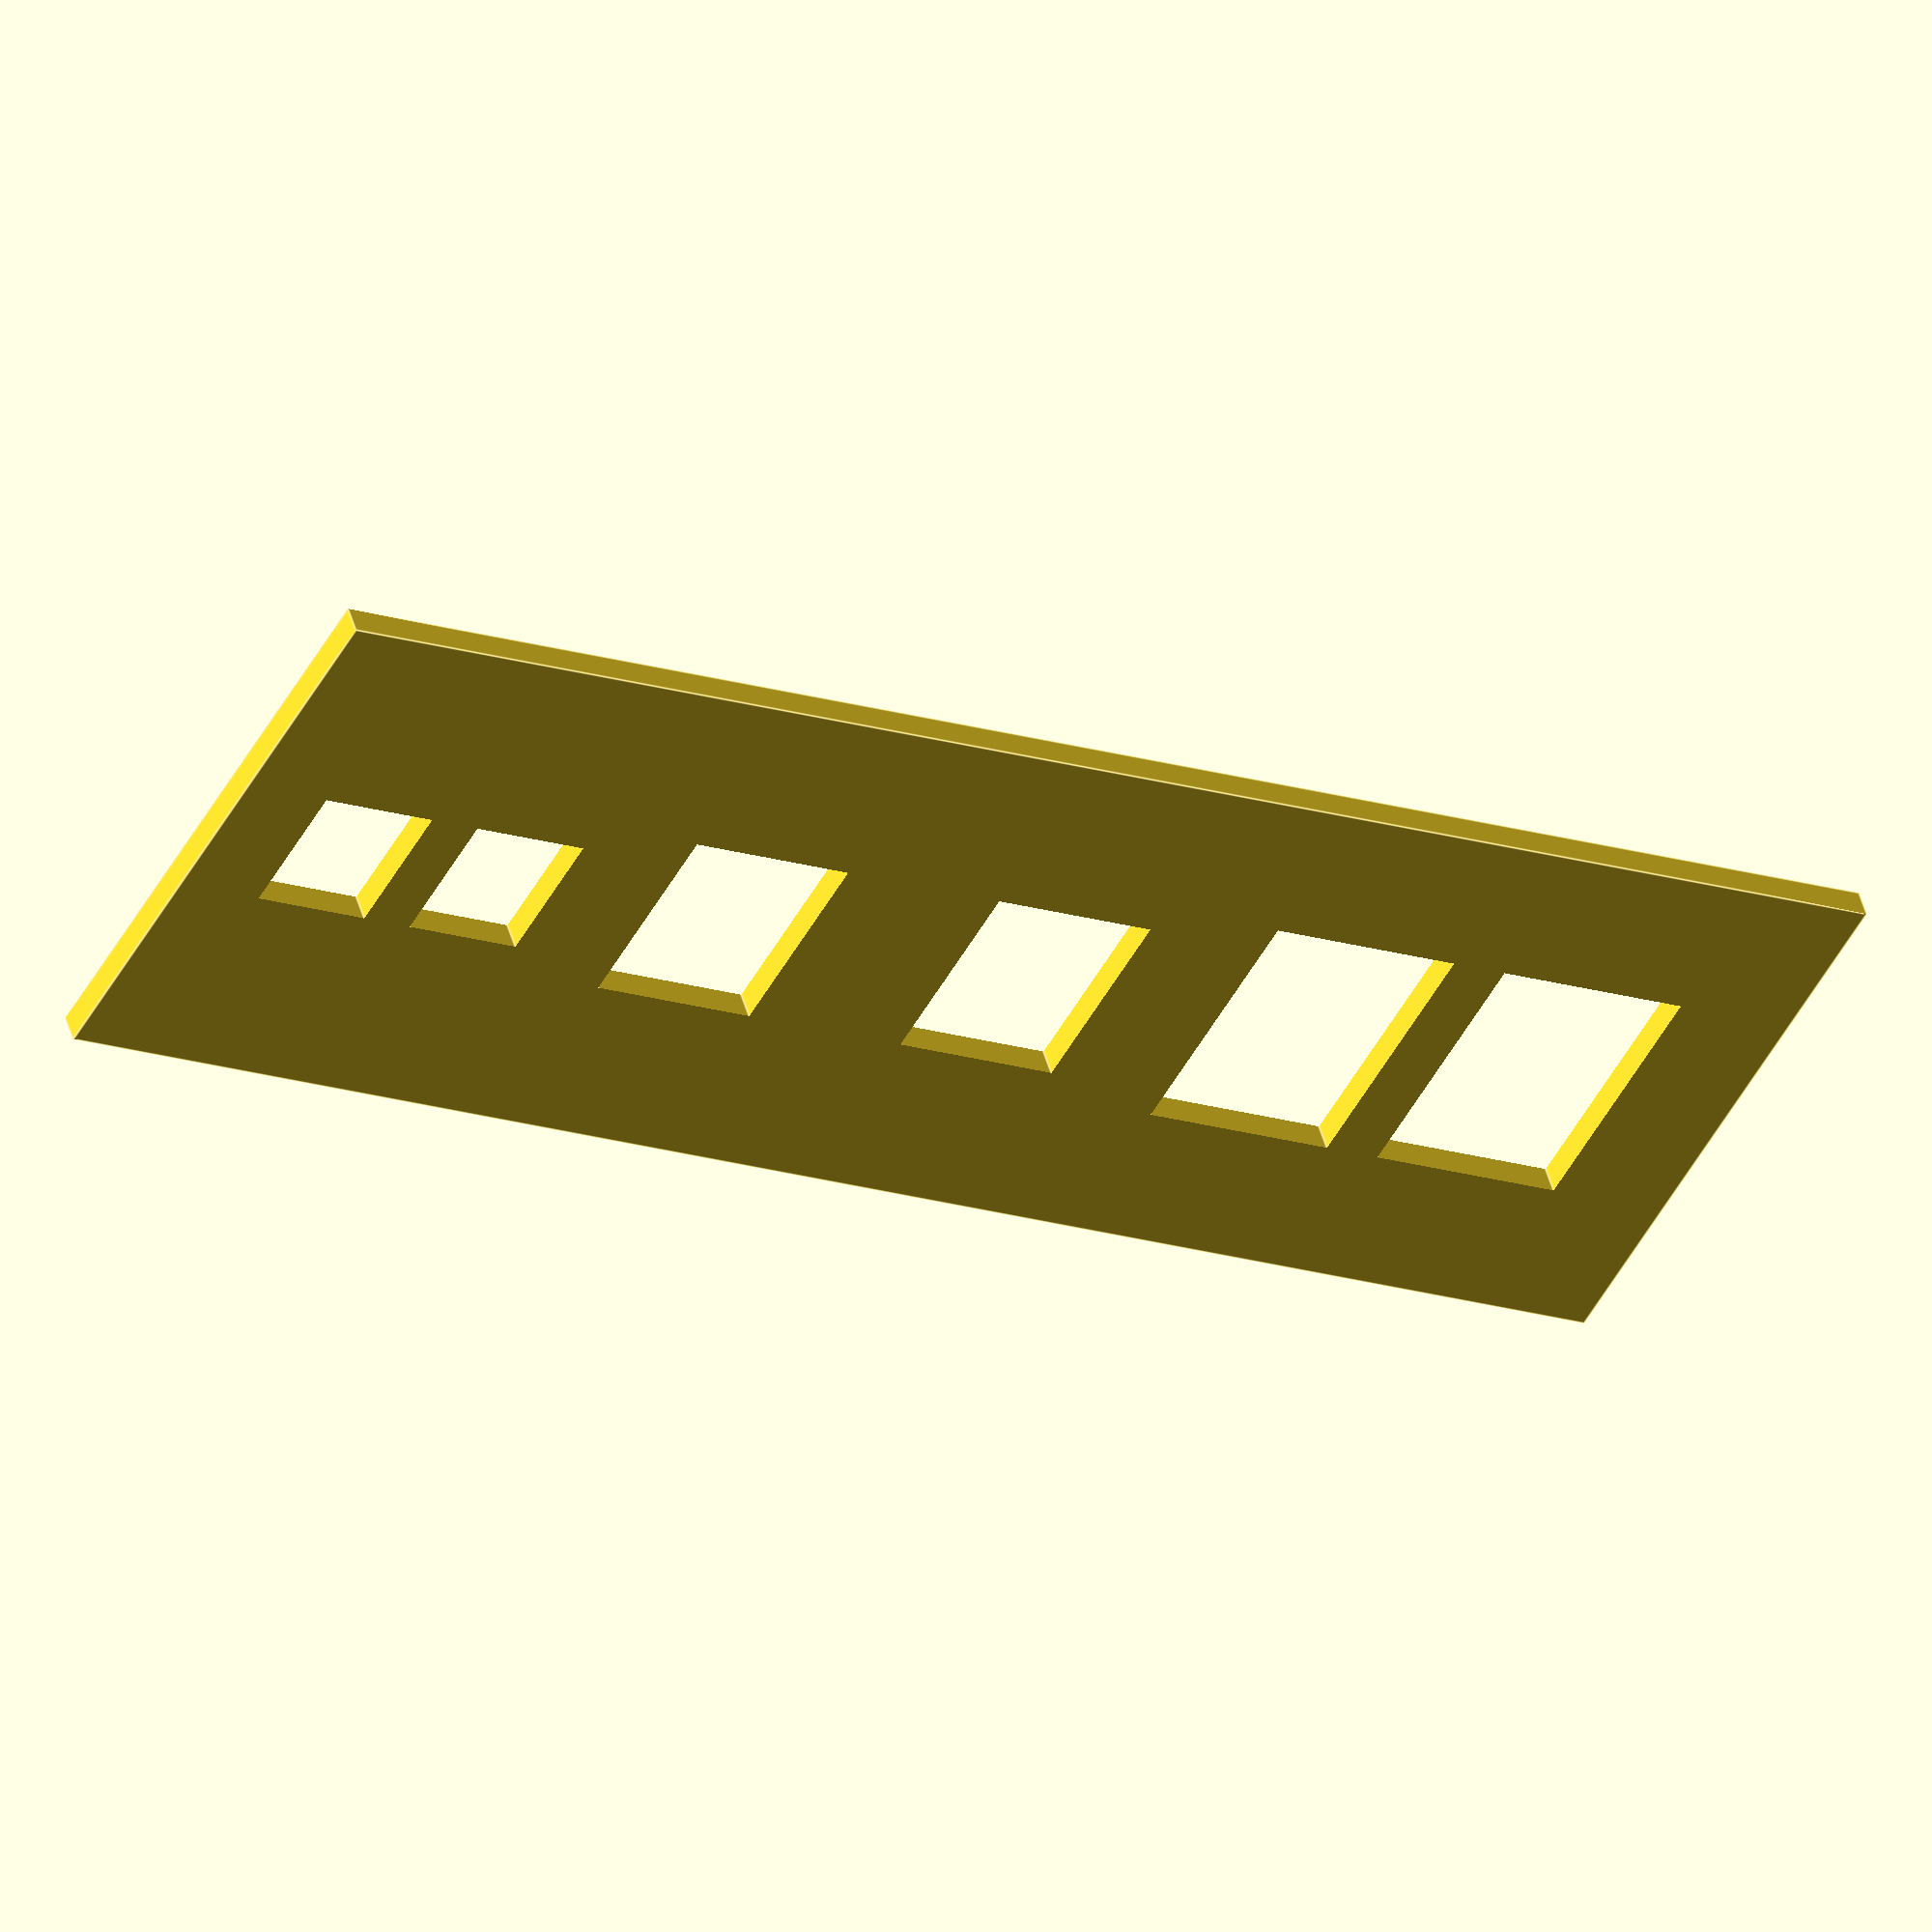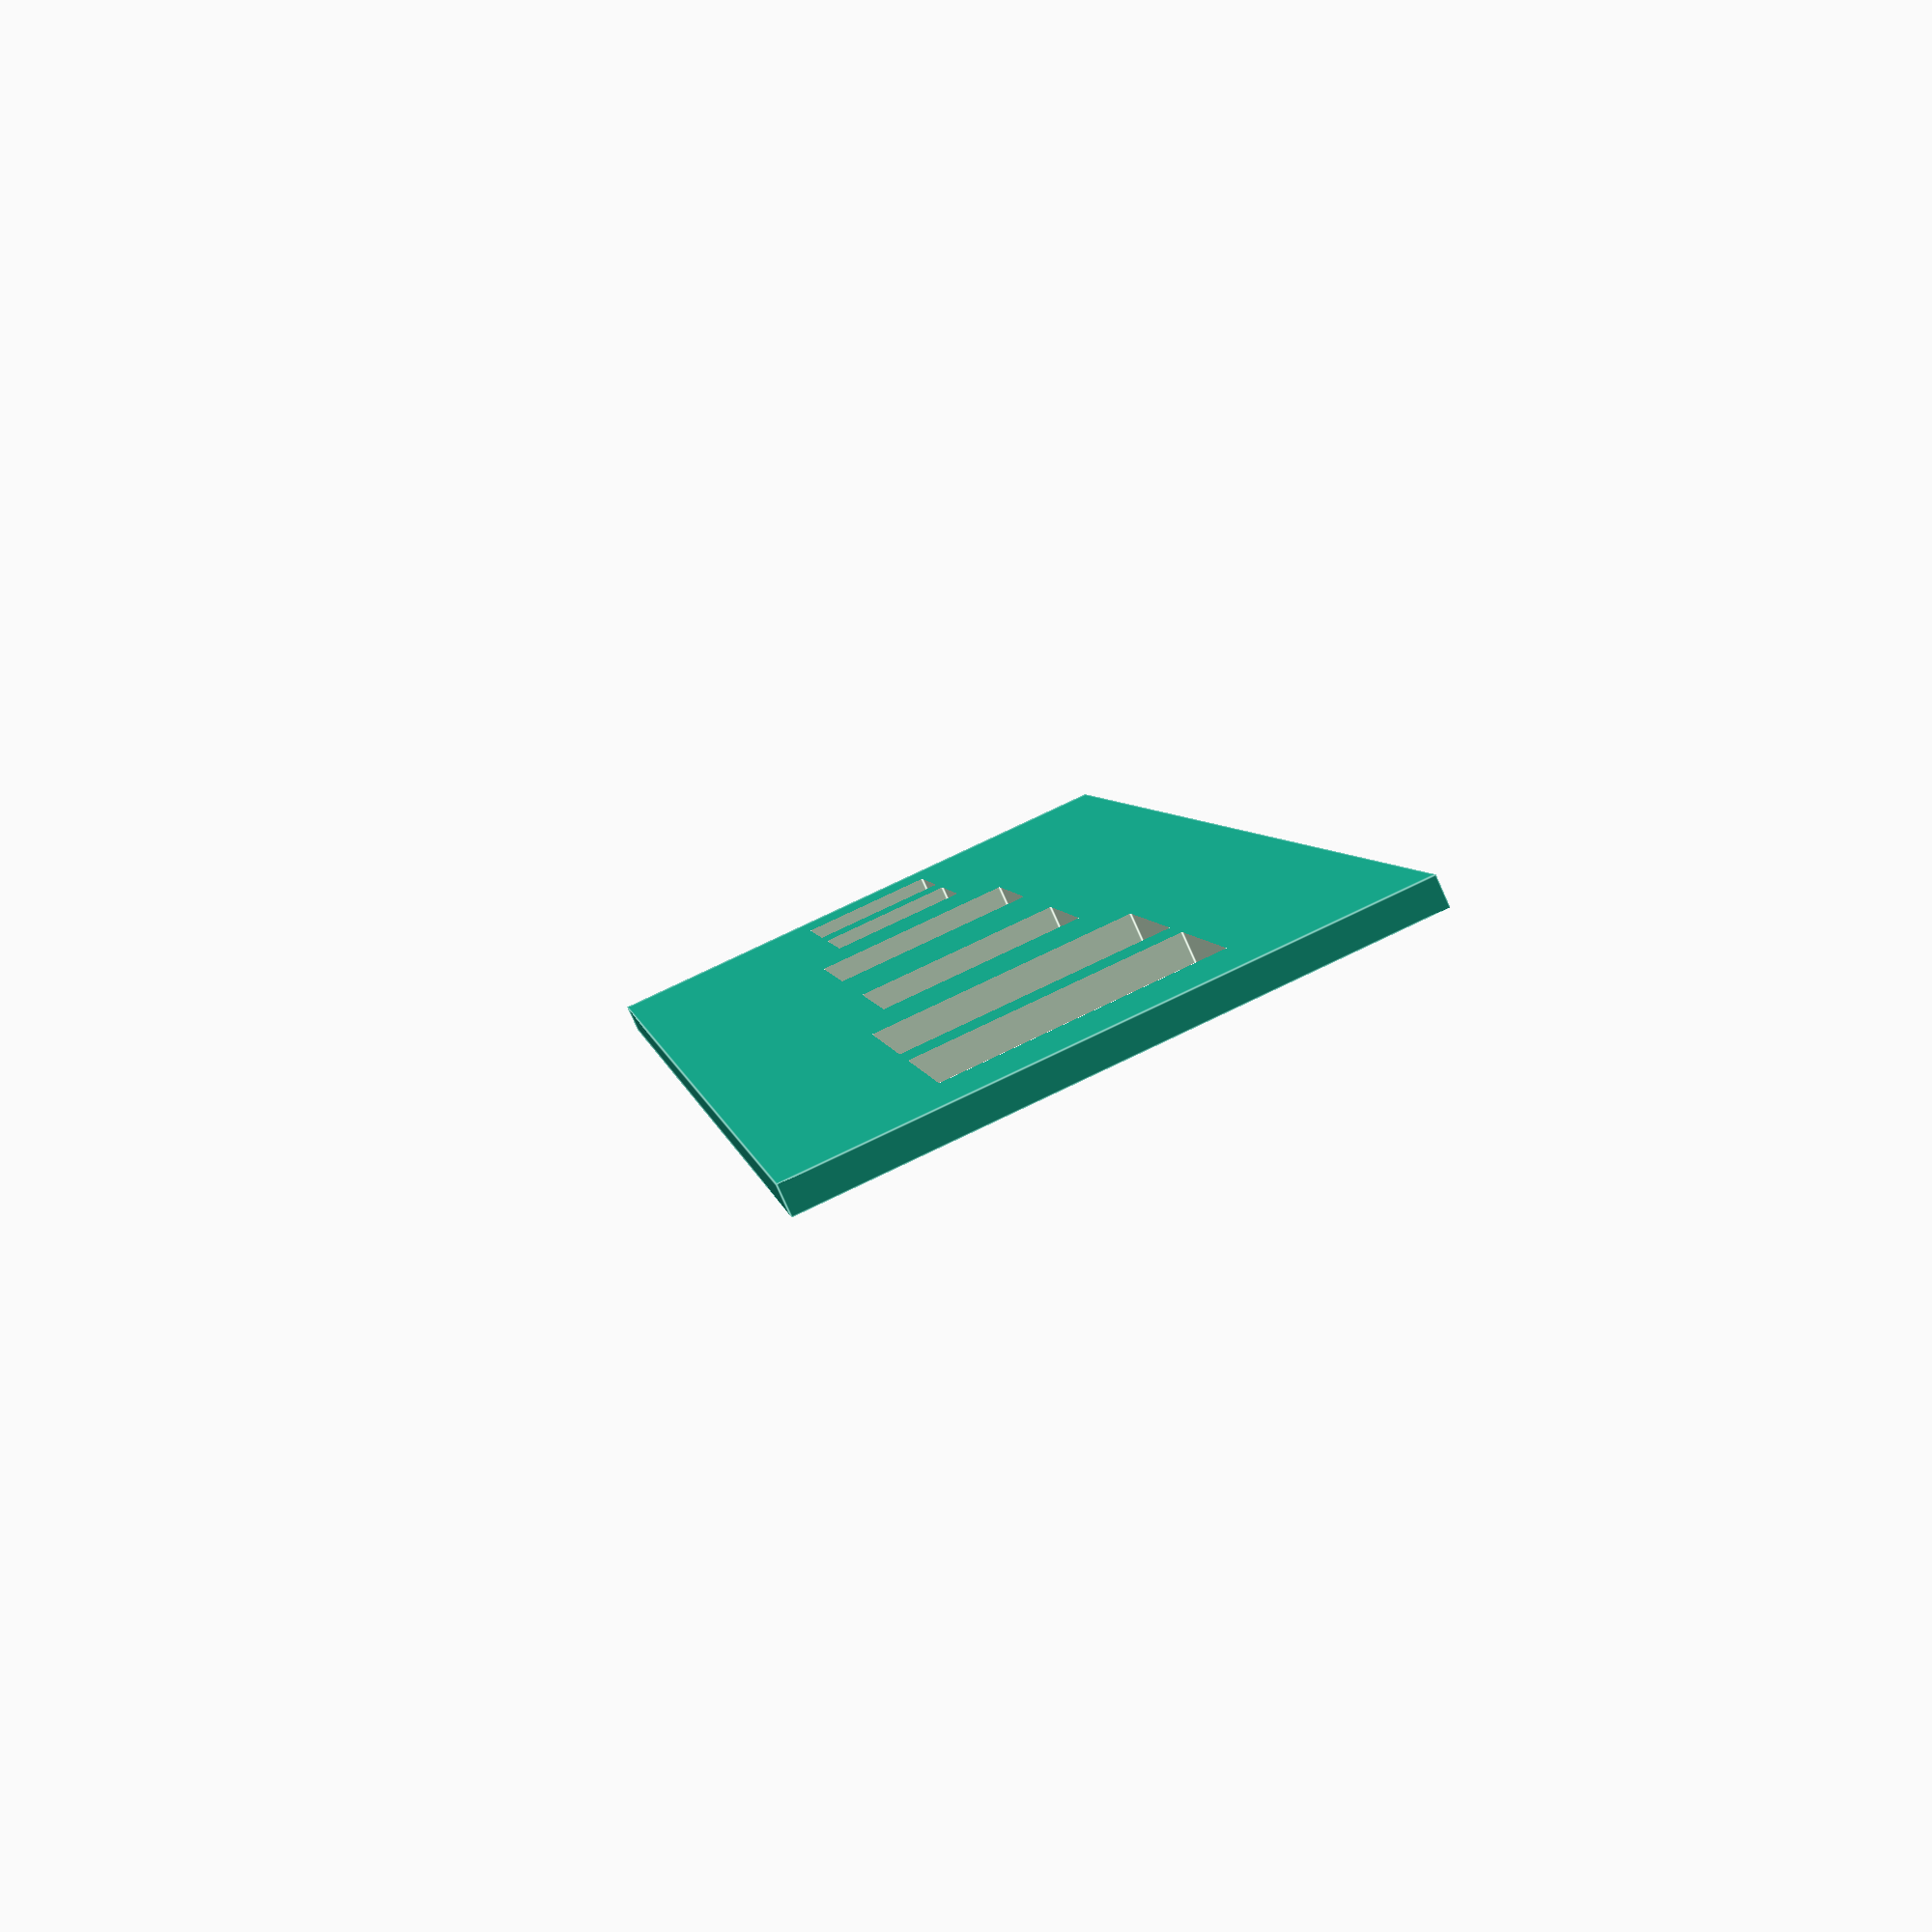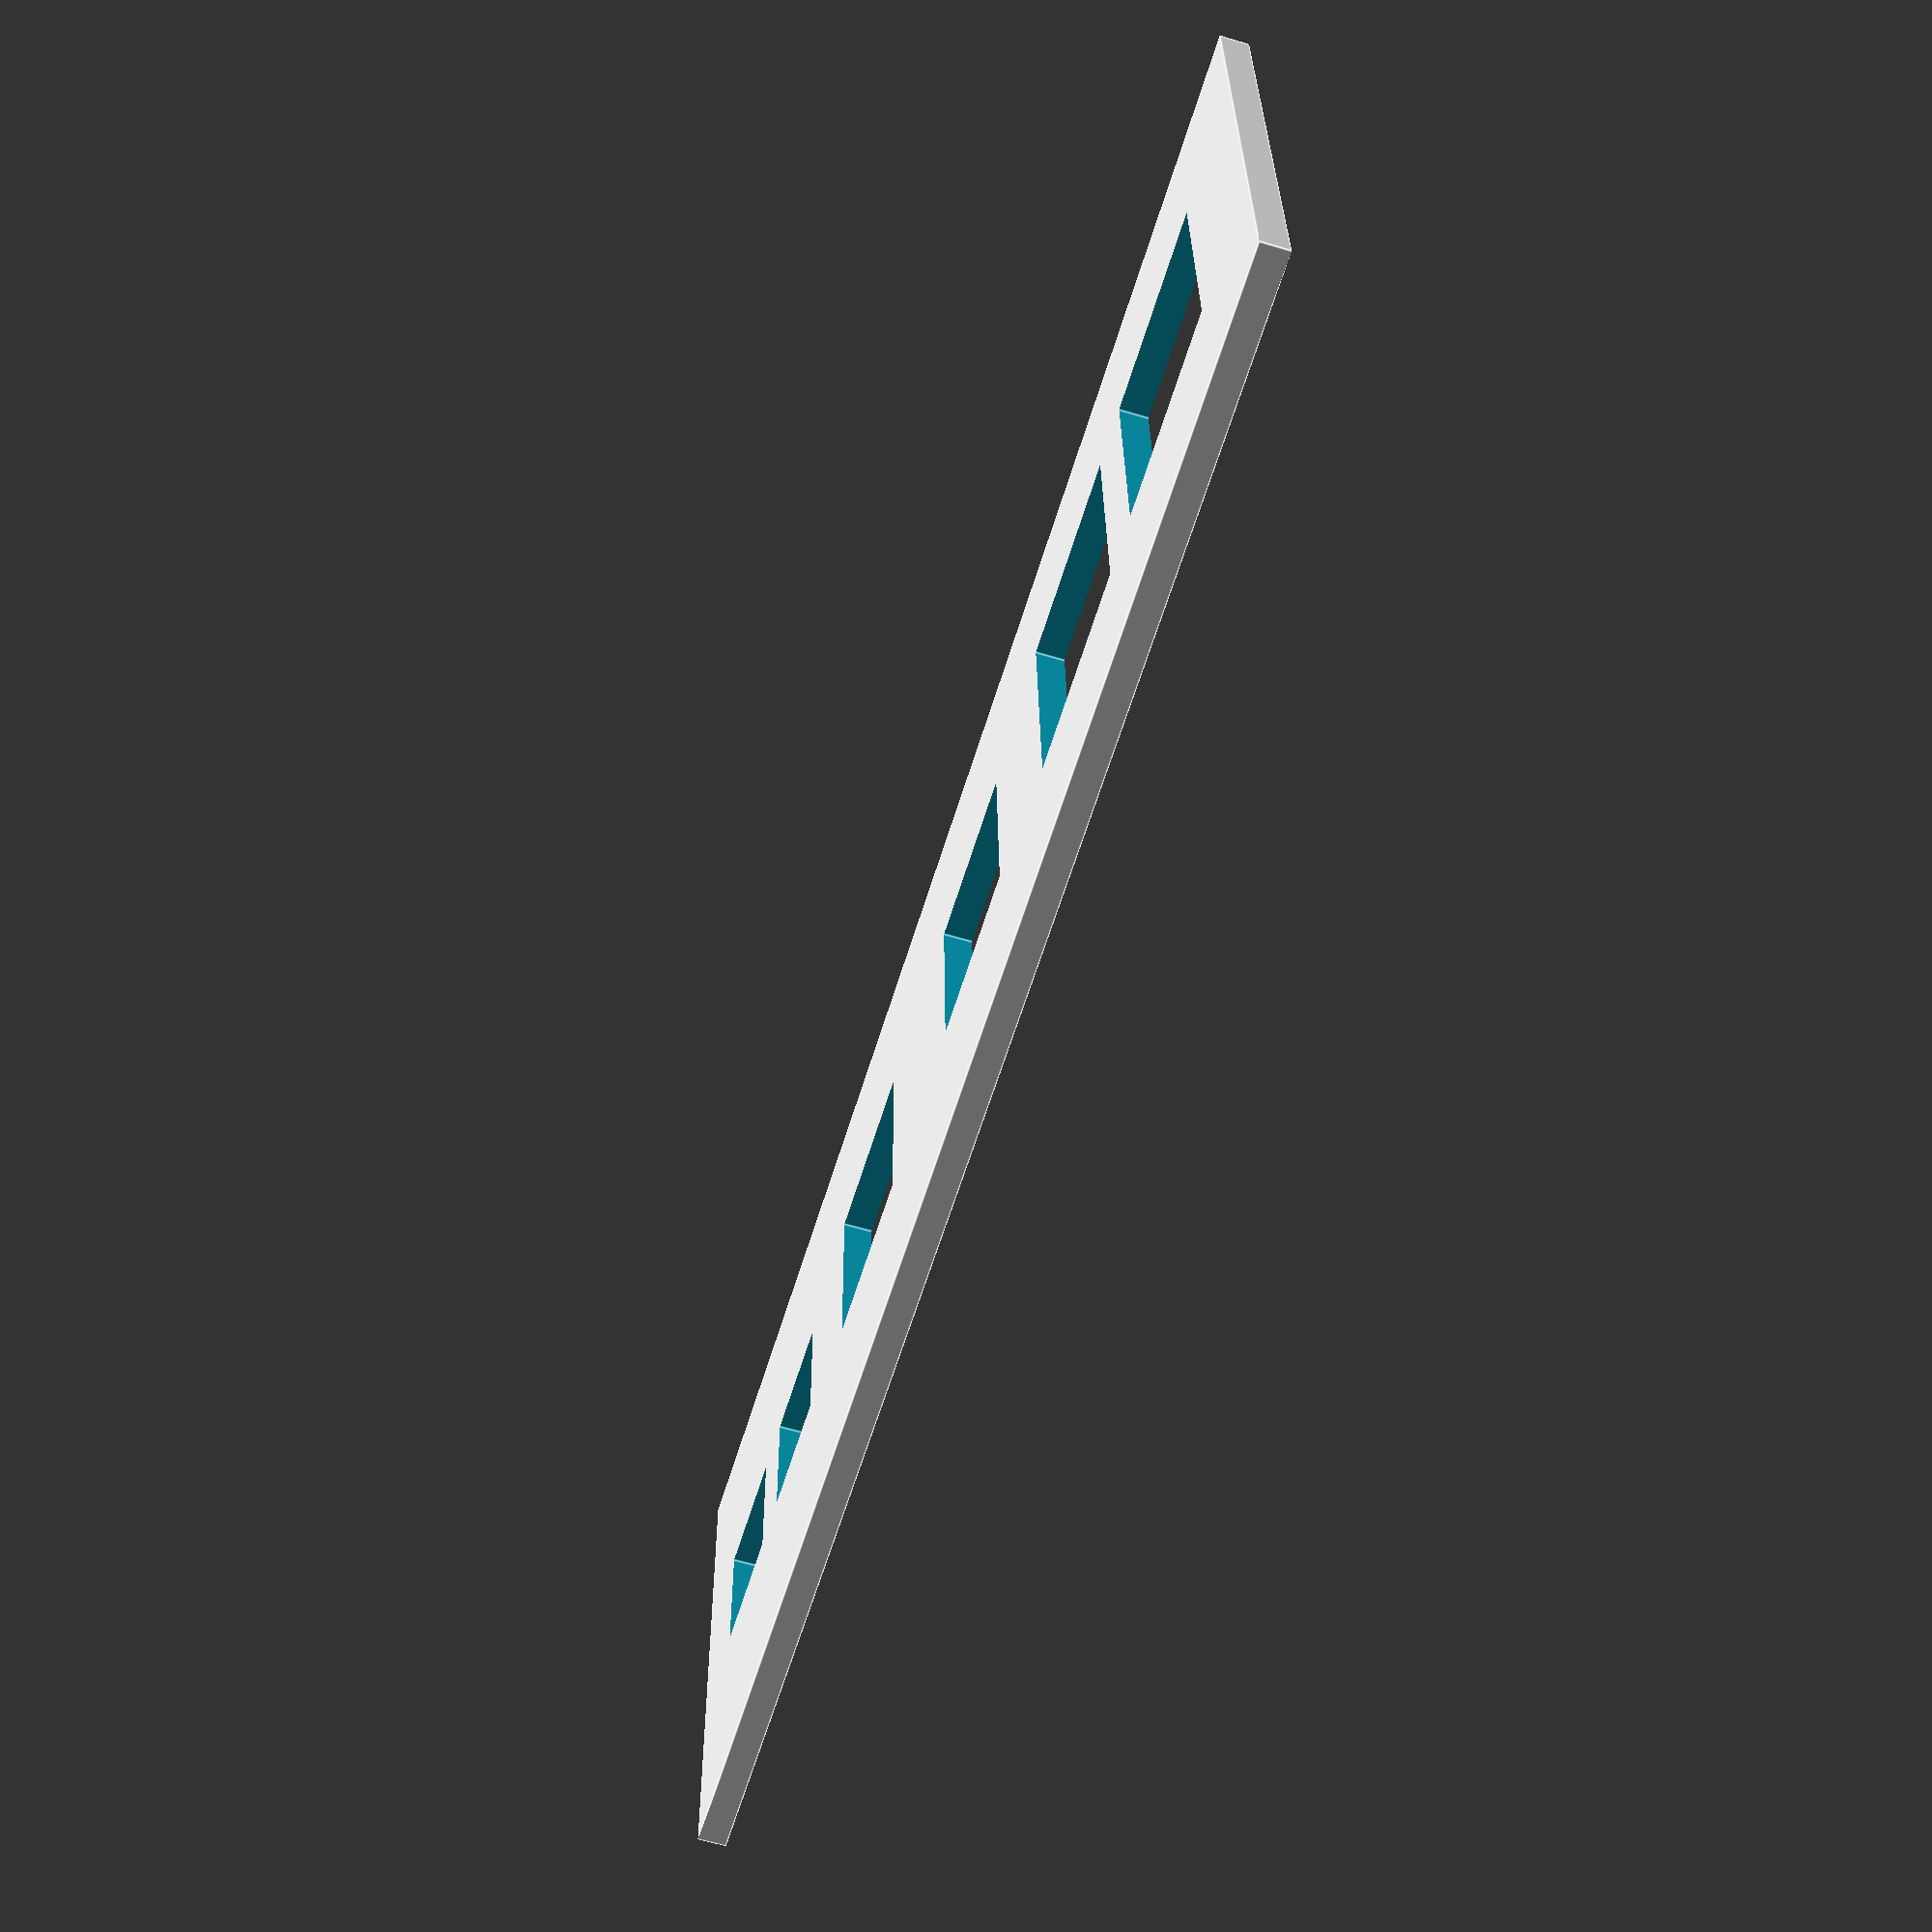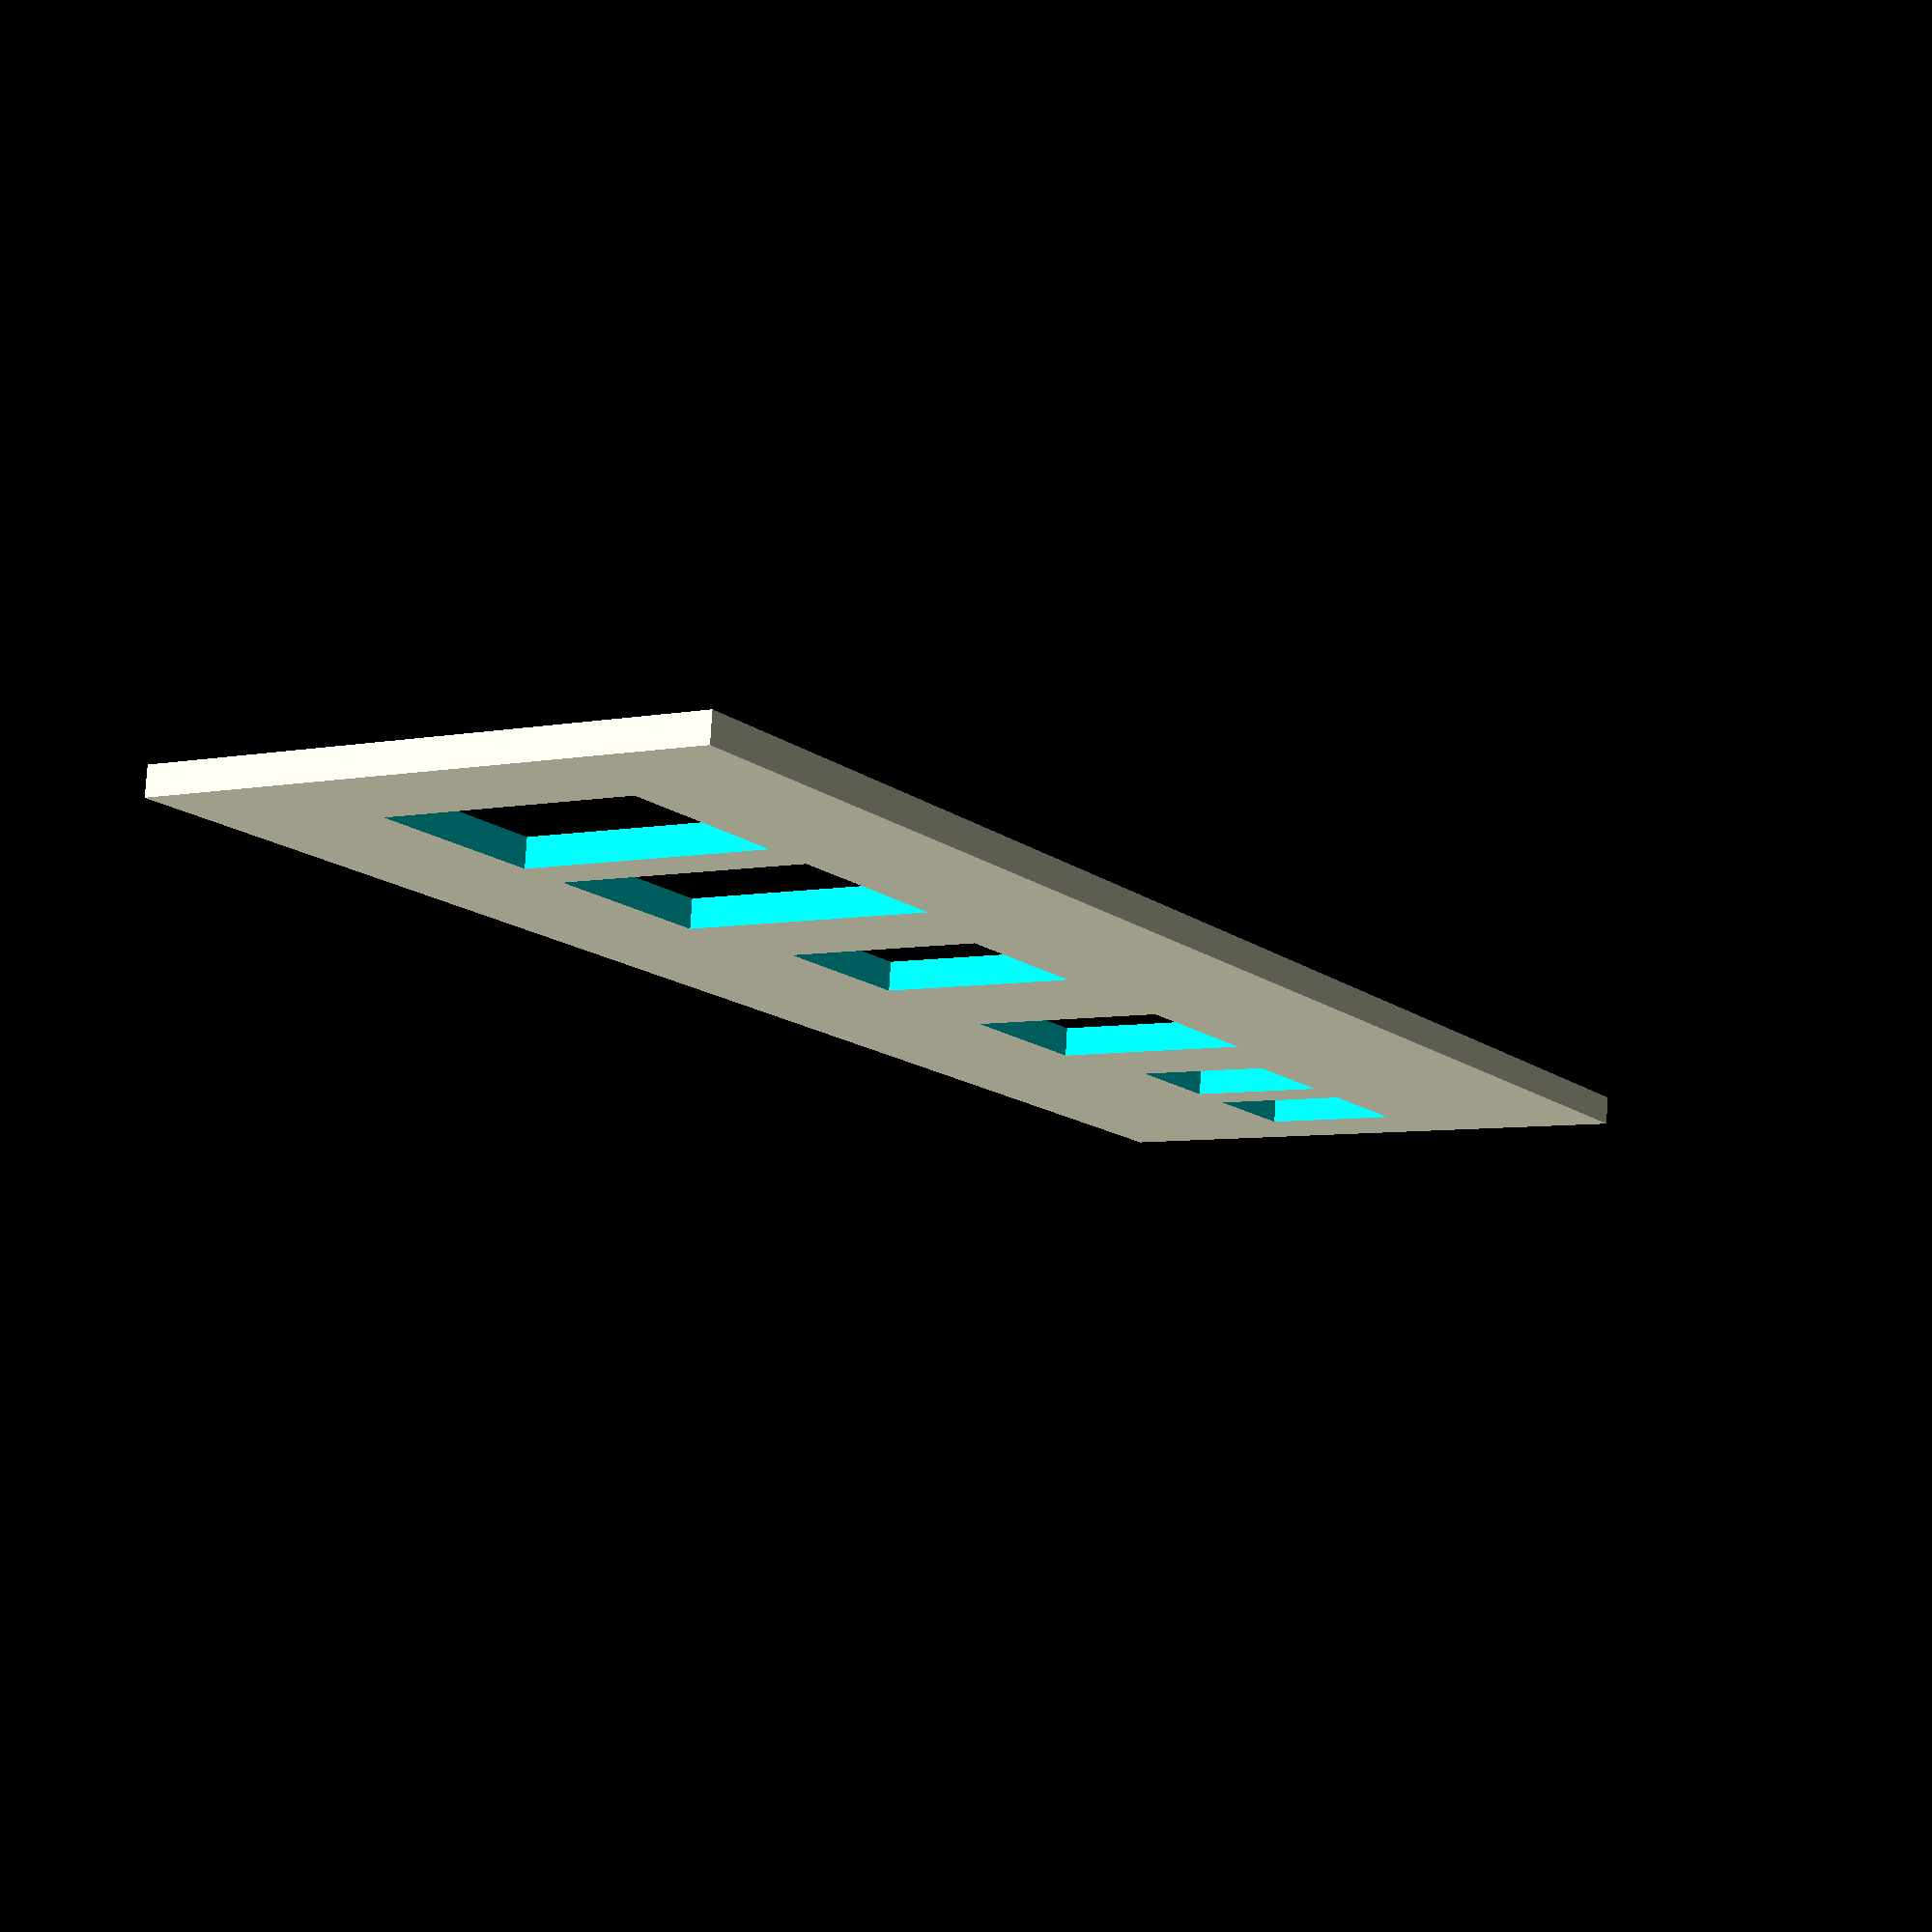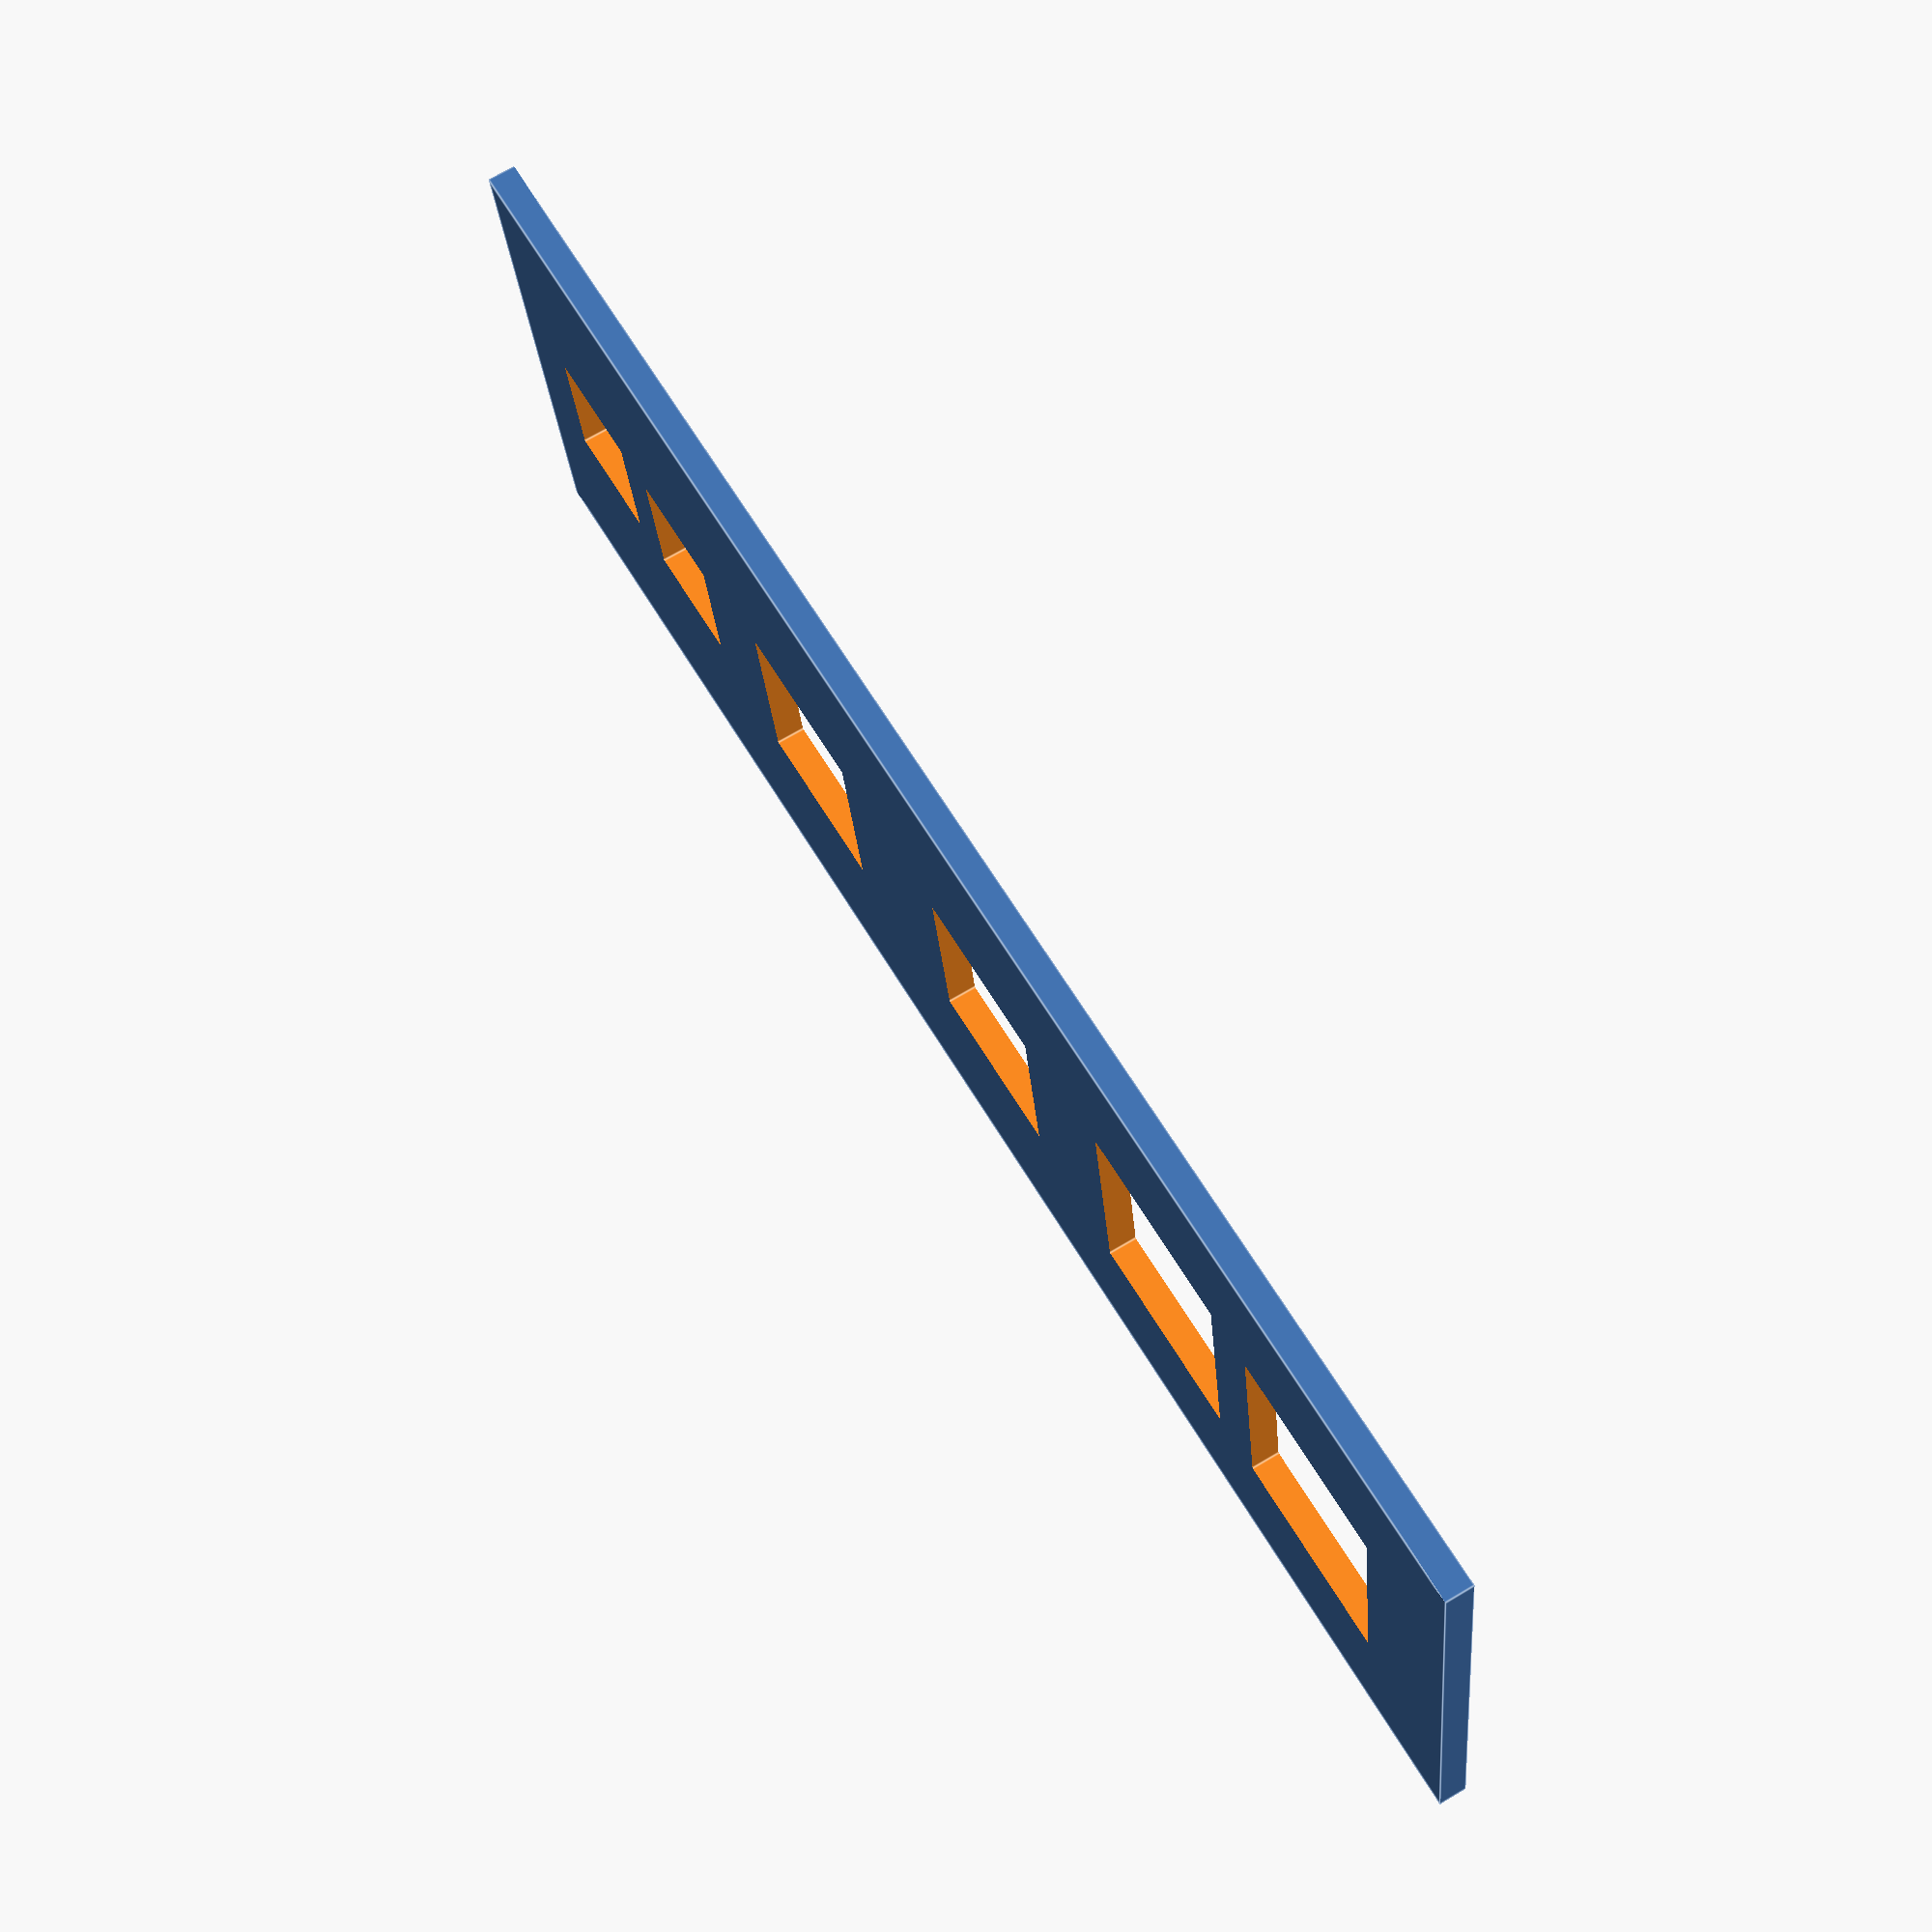
<openscad>
difference(){
translate([0,-19,0])
cube([100, 300, 5], center=true);

//540s
translate([0,-85,0])
cube([45, 35, 6], center=true);

translate([0,-130,0])
cube([45, 35, 6], center=true);

//430s
translate([0,30,0])
cube([35, 30, 6], center=true);

translate([0,-30,0])
cube([35, 30, 6], center=true);

//330s
translate([0,75,0])
cube([24, 21, 6], center=true);

translate([0,105,0])
cube([24, 21, 6], center=true);

}

</openscad>
<views>
elev=132.3 azim=119.3 roll=195.4 proj=o view=edges
elev=82.3 azim=351.4 roll=24.2 proj=p view=edges
elev=60.3 azim=268.0 roll=72.9 proj=p view=edges
elev=281.4 azim=211.1 roll=183.3 proj=p view=solid
elev=288.9 azim=98.9 roll=239.4 proj=p view=edges
</views>
